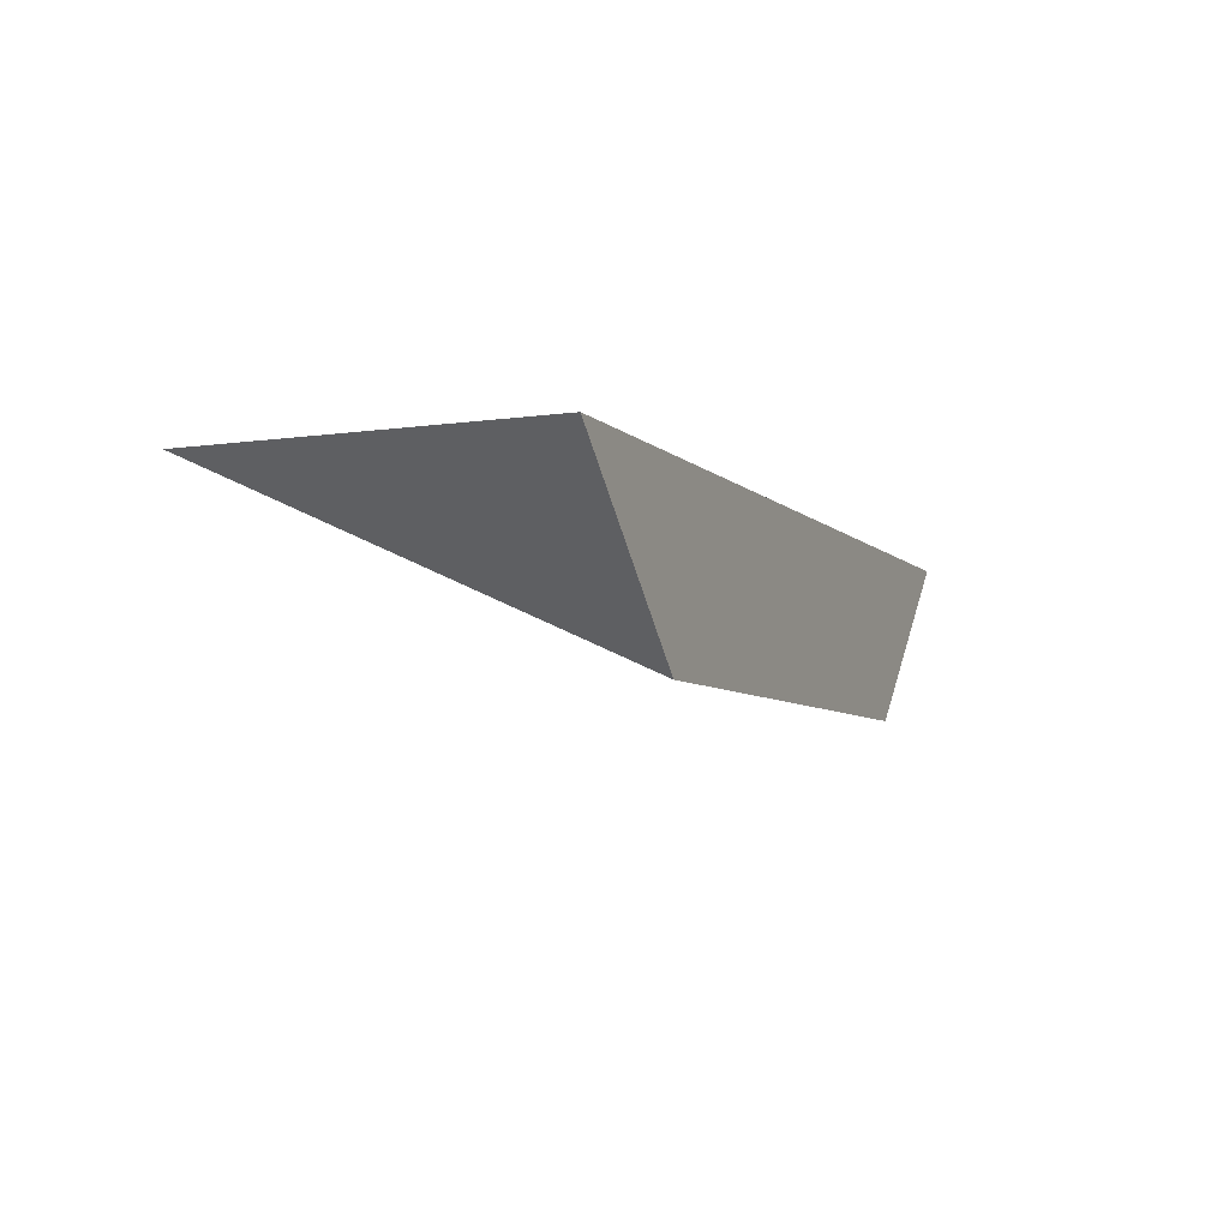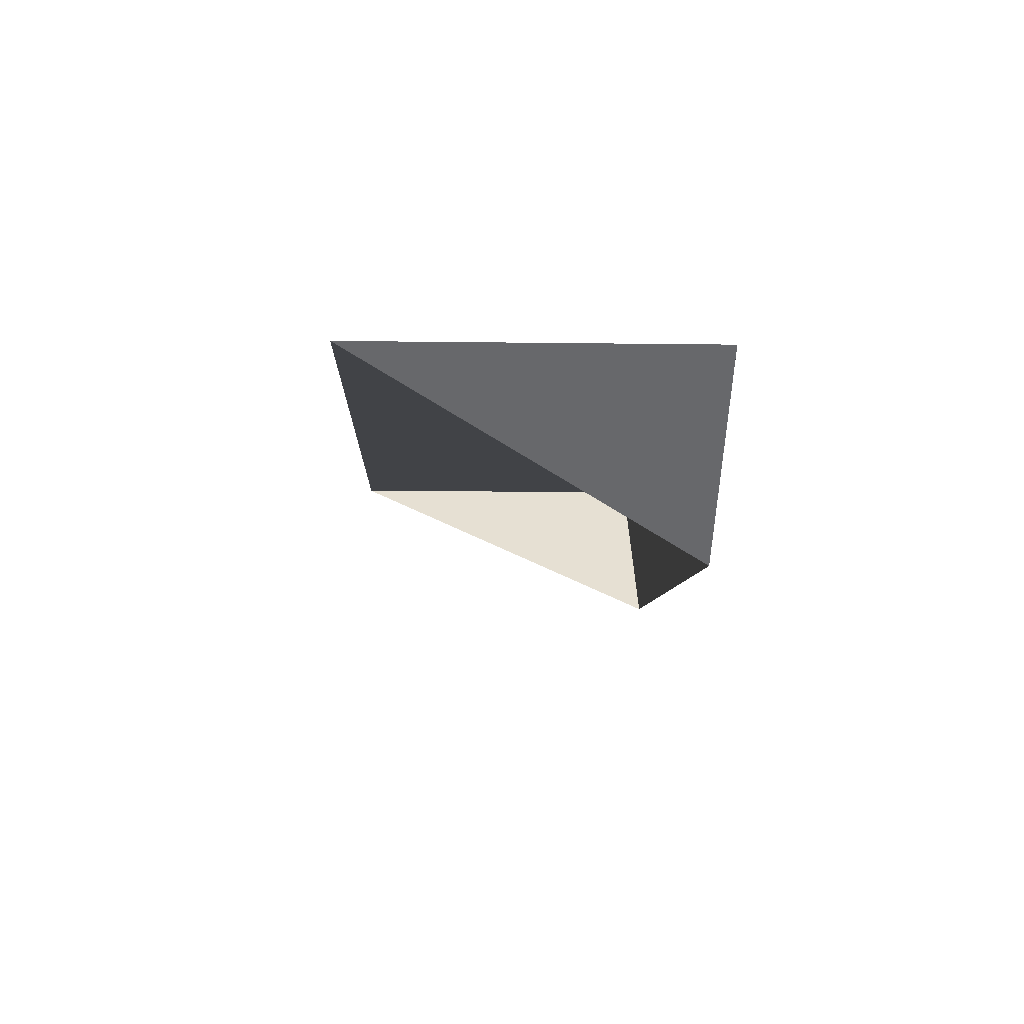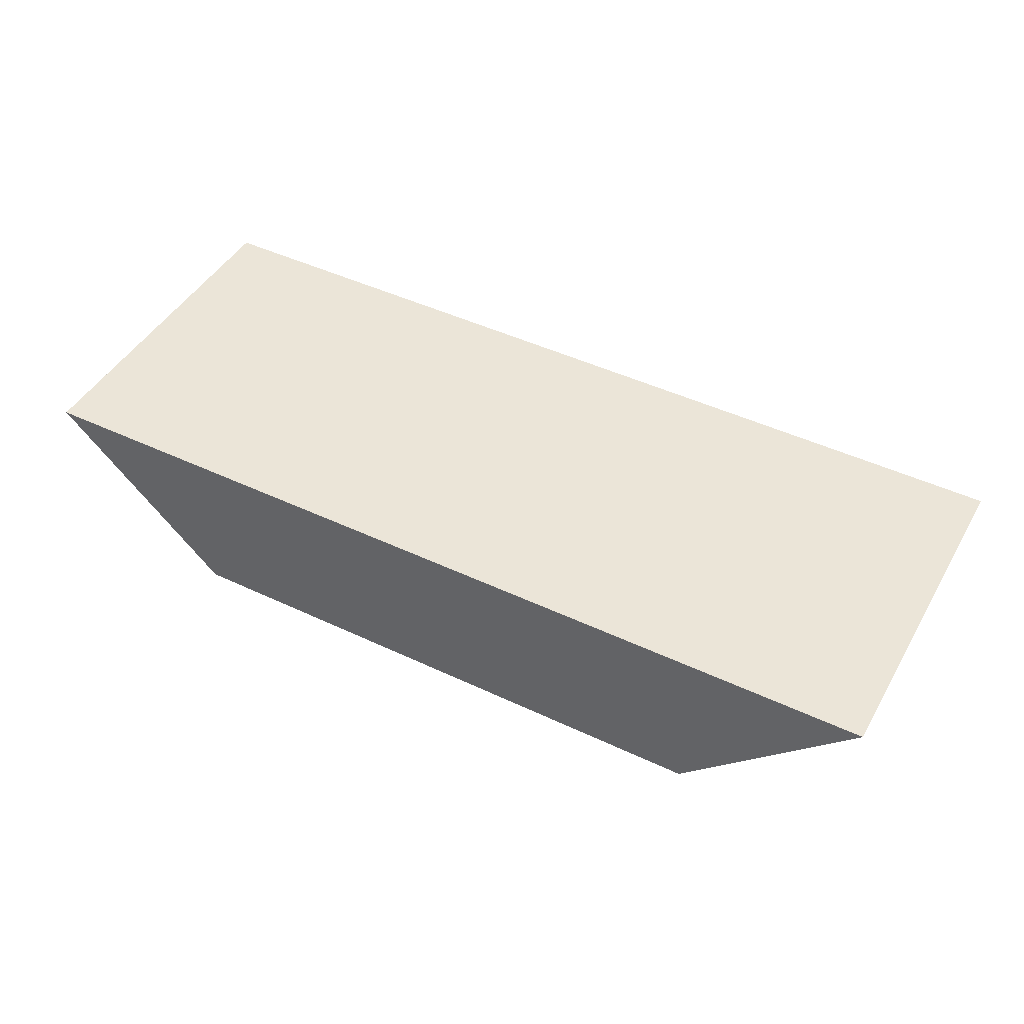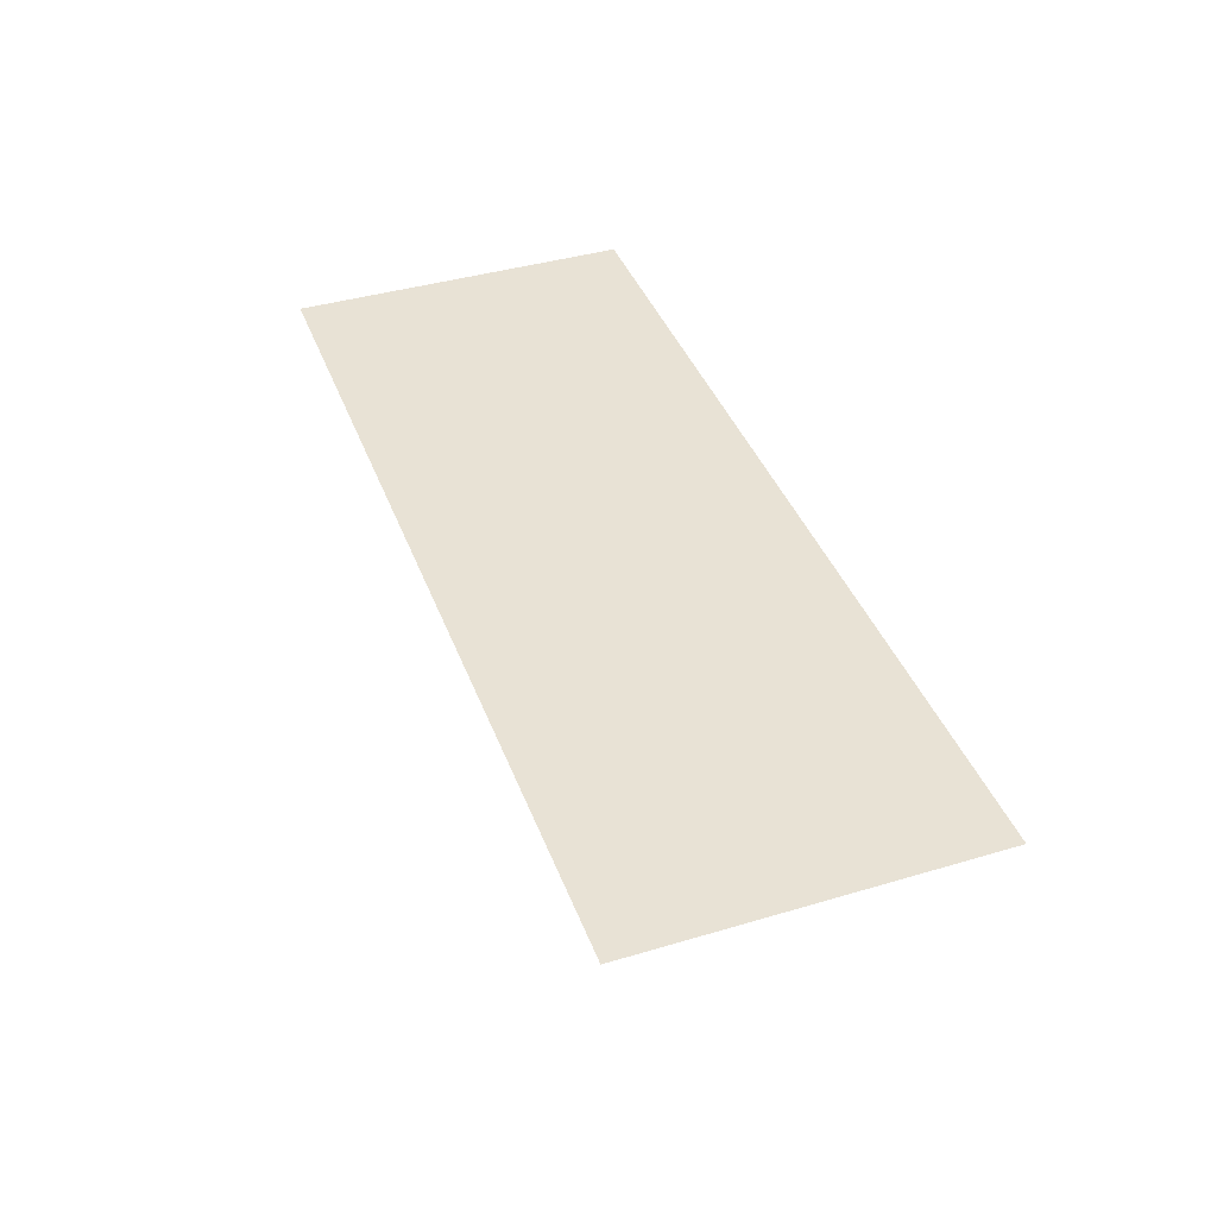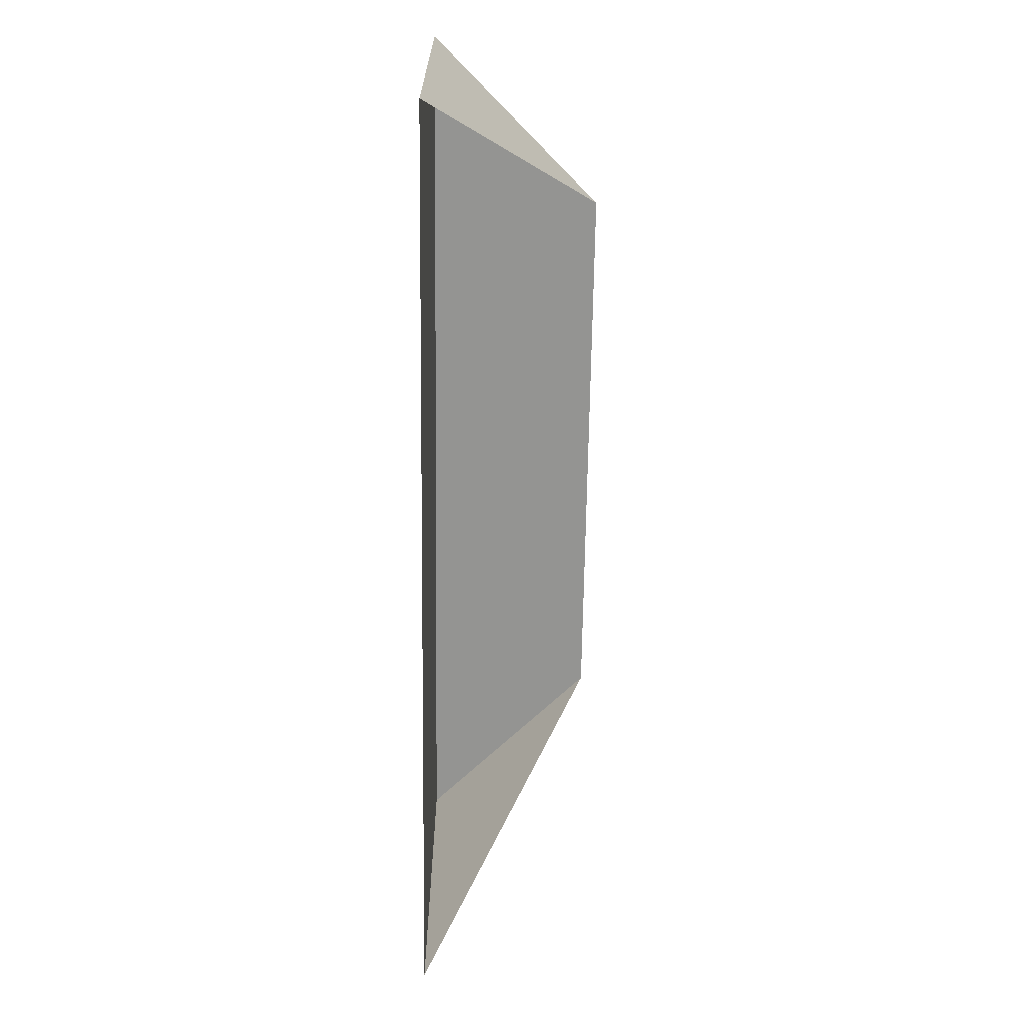
<metadata>
{"format":"obj","ext":"obj","renderer":"f3d","projection":"perspective","resolution":1024,"background":"white","views":[{"elev":-6.3,"azim":-66.7,"up":"+Y"},{"elev":-7.2,"azim":-92.4,"up":"+Y"},{"elev":45.9,"azim":28.5,"up":"+Y"},{"elev":40.9,"azim":-109.9,"up":"+Y"},{"elev":-66.9,"azim":-90.8,"up":"+Z"}]}
</metadata>
<code>
o plane
v 0.5 0 0.1875
v 0.5 0 -0.1875
v -0.5 0 0.1875
v -0.5 0 -0.1875
v -0.3125 -0.1875 0.1875
v 0.3125 -0.1875 0.1875
f 1 2 4 3
f 3 5 6 1
f 3 4 5
f 1 6 2

</code>
